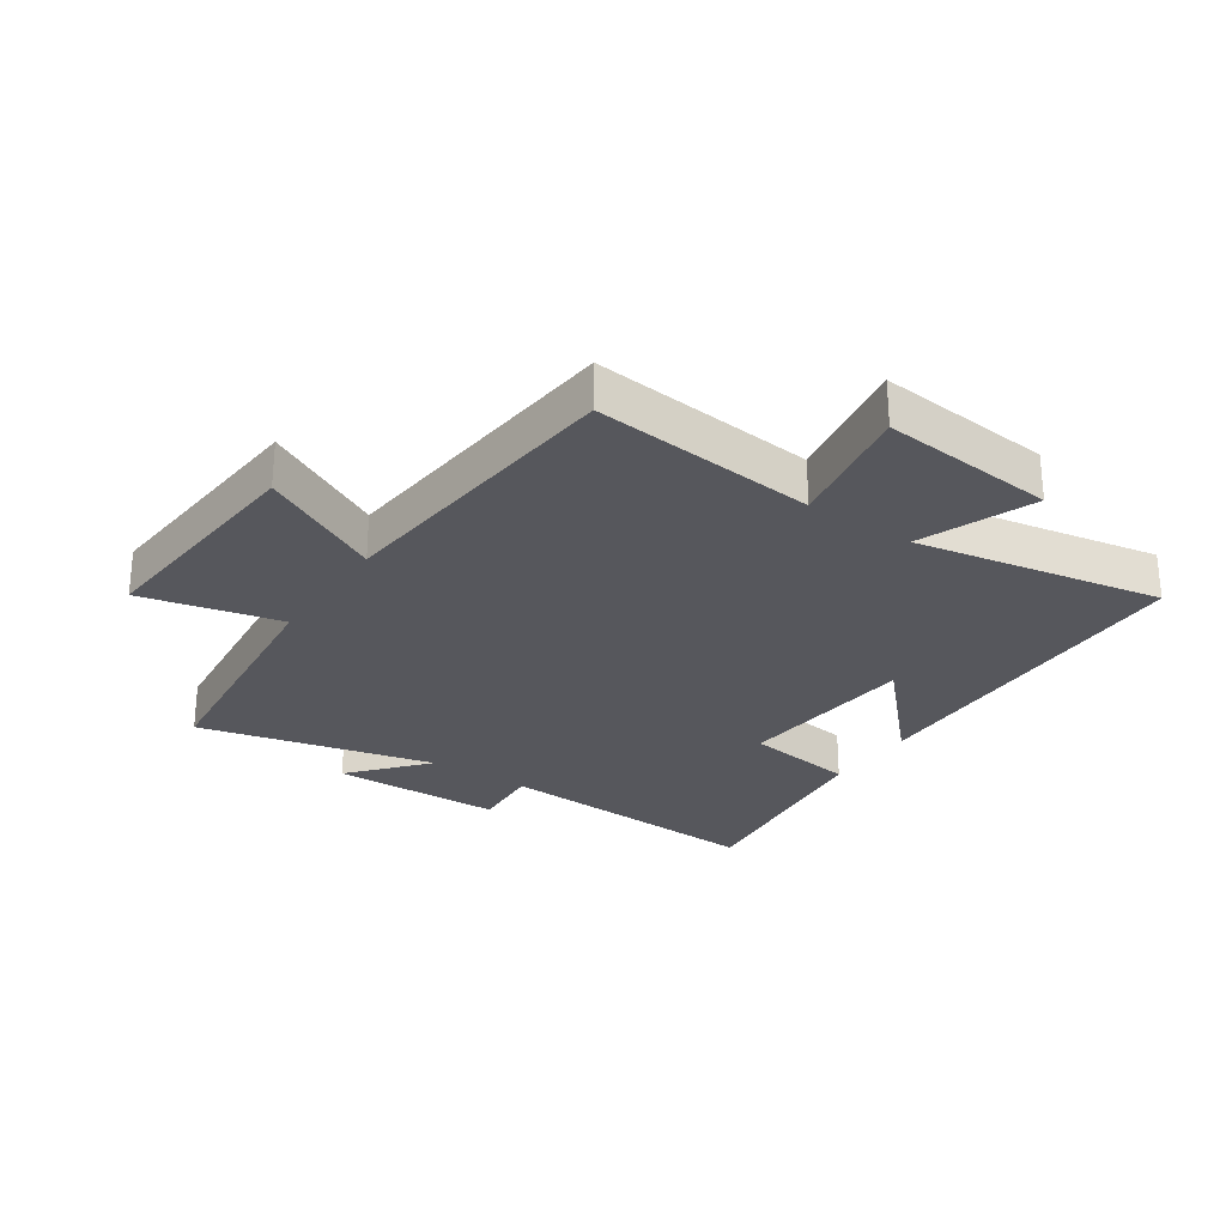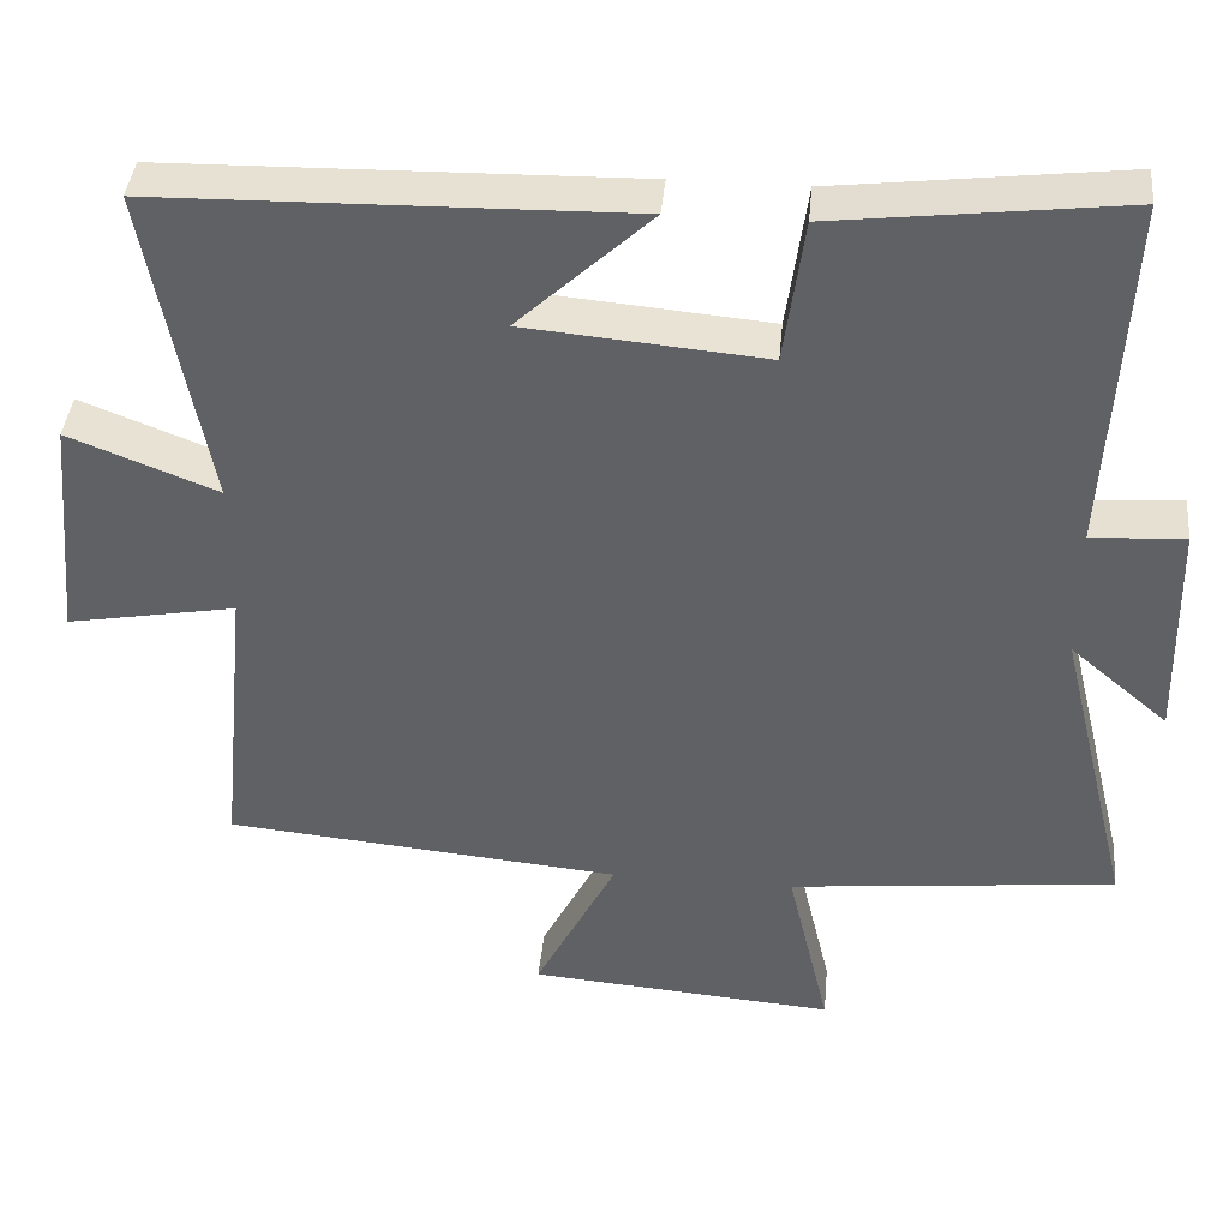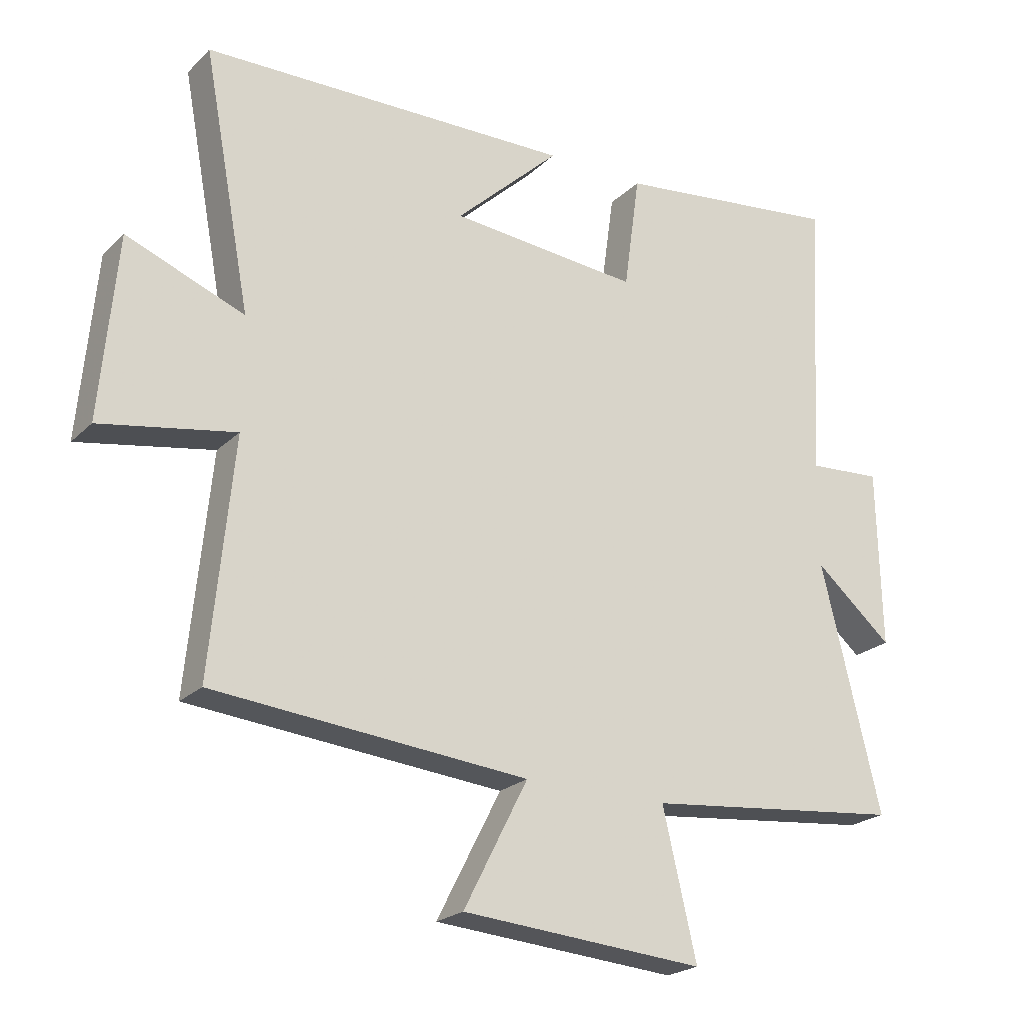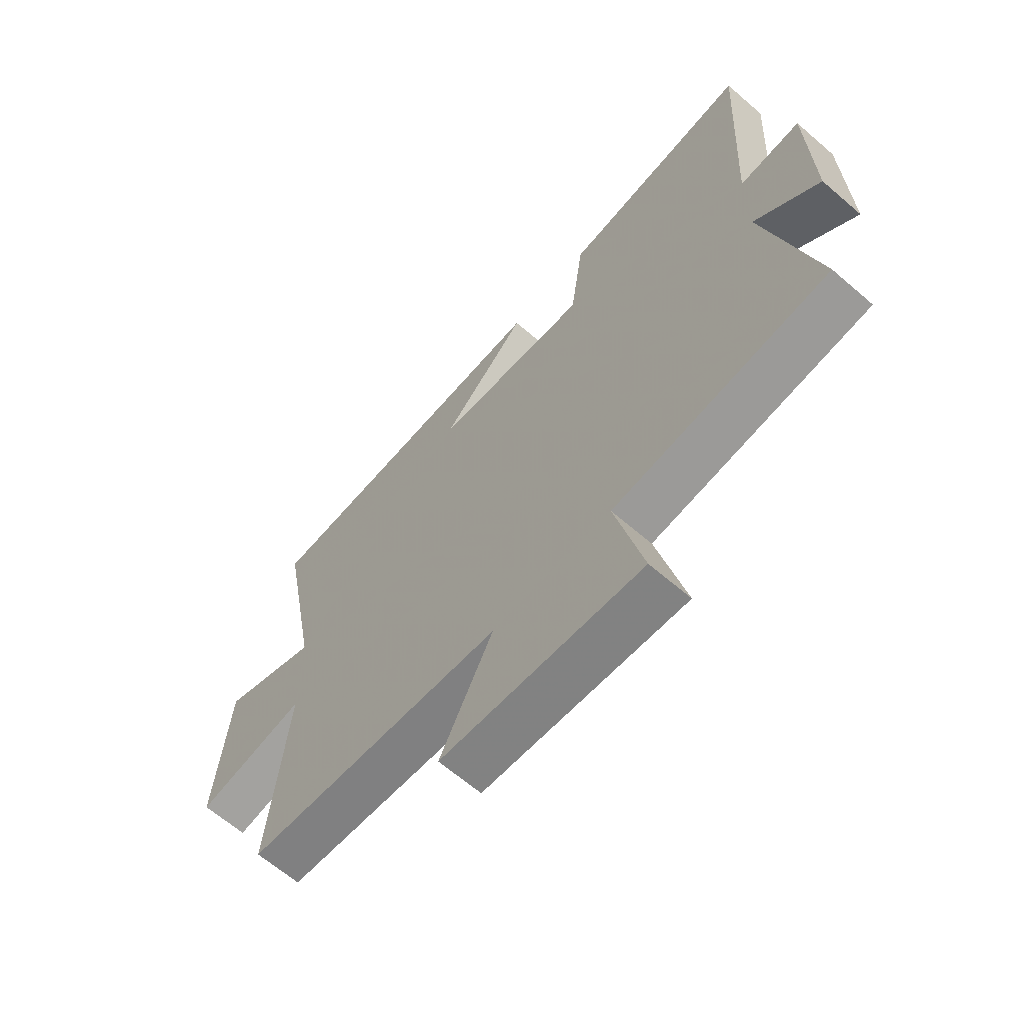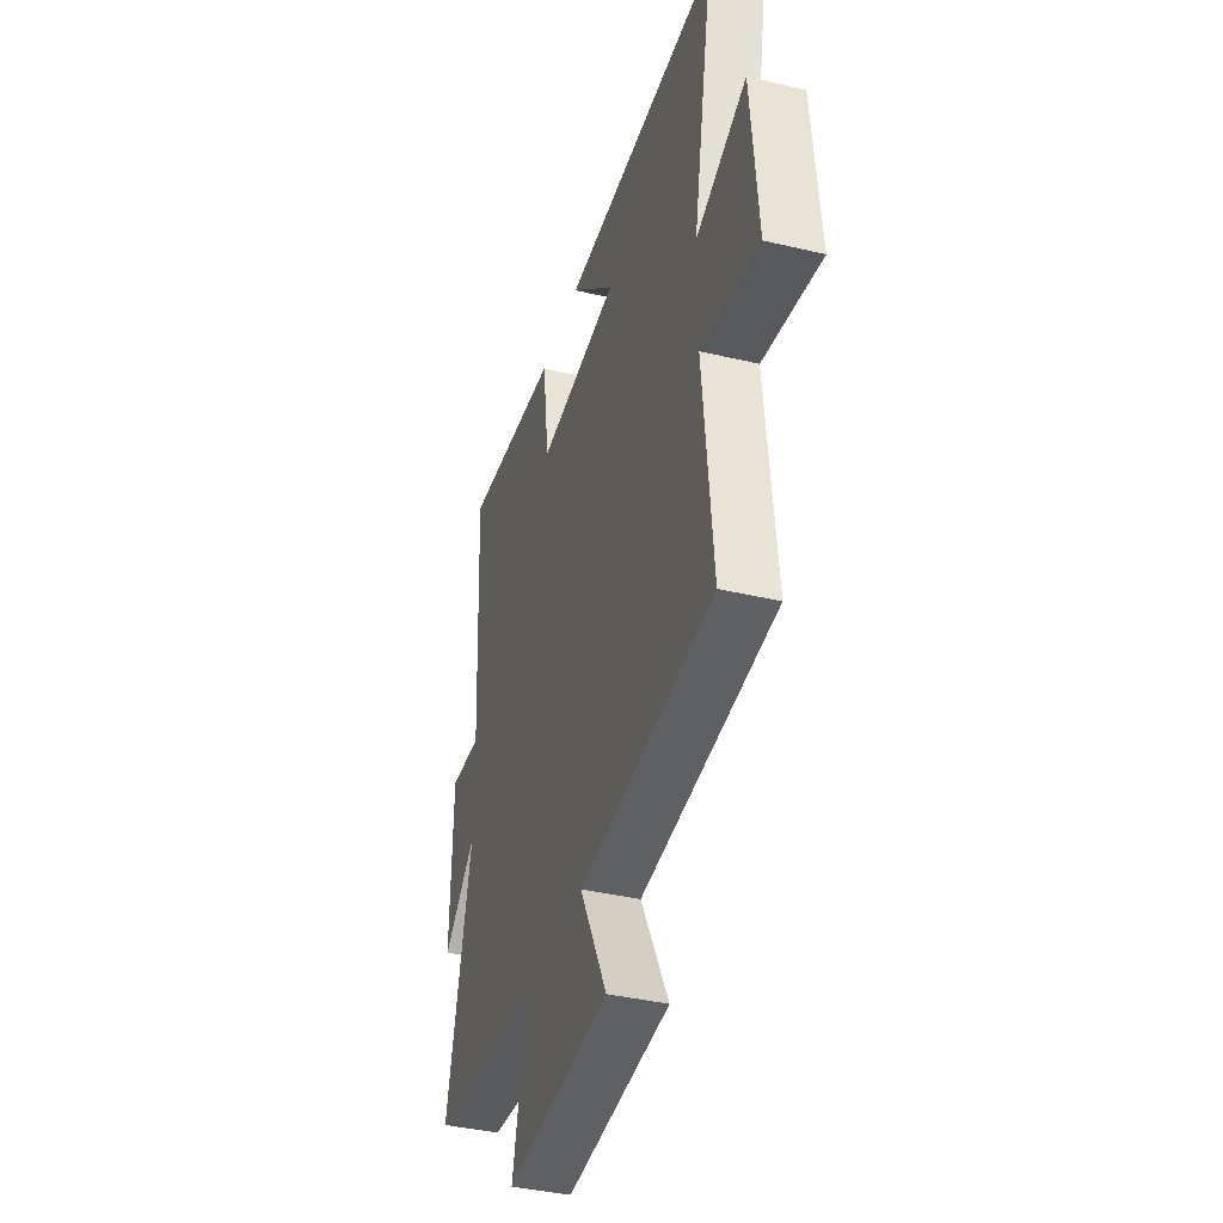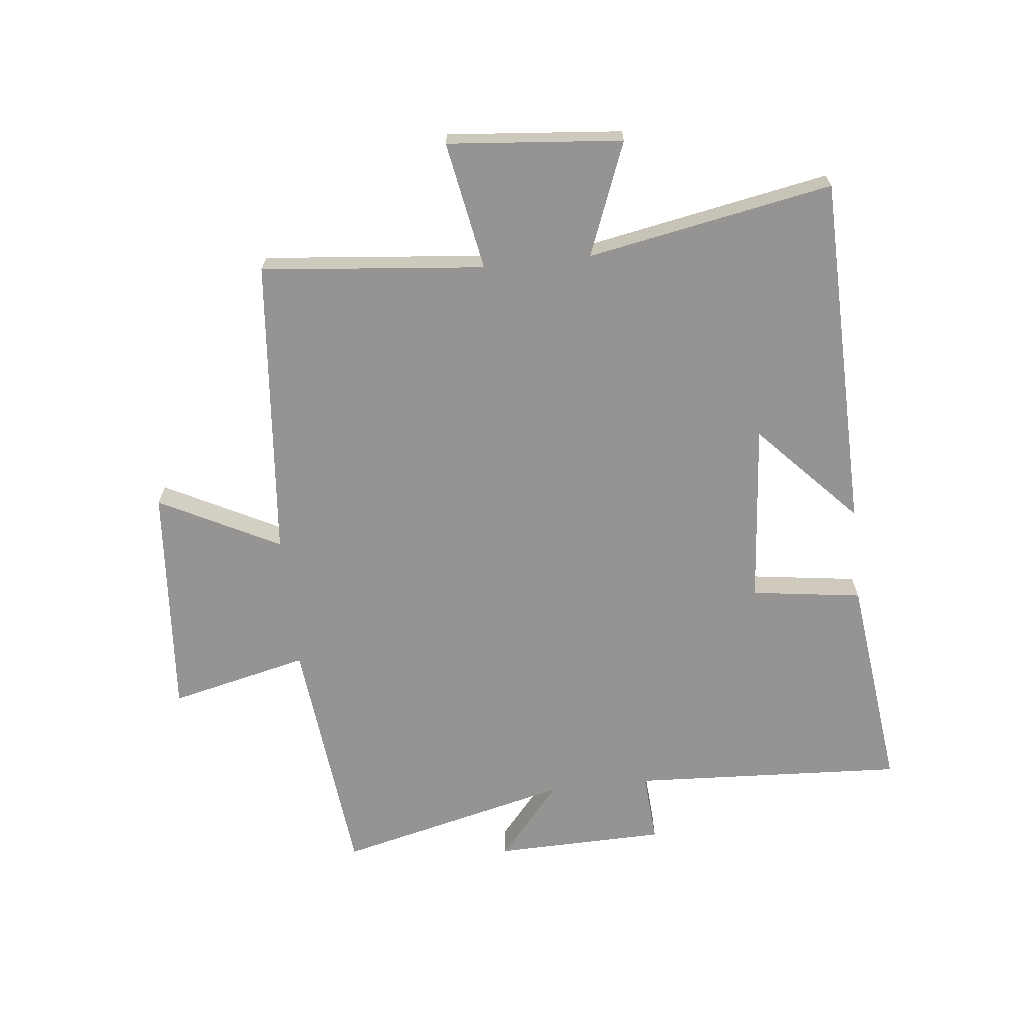
<metadata>
{"format":"obj","ext":"obj","renderer":"f3d","projection":"perspective","resolution":1024,"background":"white","views":[{"elev":-27.5,"azim":-124.2,"up":"+Y"},{"elev":40.2,"azim":5.4,"up":"+Z"},{"elev":-22.4,"azim":-32.4,"up":"+Z"},{"elev":-64.4,"azim":49.0,"up":"+Z"},{"elev":-39.2,"azim":-106.5,"up":"+Z"},{"elev":-67.2,"azim":-83.8,"up":"+Y"}]}
</metadata>
<code>
v 0.593 0.07 -0.457
v 0.186 0.07 -0.5
v 0.239 0.07 -0.727
v -0.143 0.07 -0.697
v -0.042 0.07 -0.5
v -0.536 0.07 -0.455
v -0.5 0.07 -0.089
v -0.711 0.07 -0.127
v -0.685 0.07 0.159
v -0.5 0.07 0.087
v -0.575 0.07 0.488
v 0.008 0.07 0.5
v -0.157 0.07 0.345
v 0.141 0.07 0.319
v 0.166 0.07 0.5
v 0.524 0.07 0.543
v 0.5 0.07 0.095
v 0.616 0.07 0.103
v 0.622 0.07 -0.177
v 0.5 0.07 -0.073
v 0.593 0 -0.457
v 0.186 0 -0.5
v 0.239 0 -0.727
v -0.143 0 -0.697
v -0.042 0 -0.5
v -0.536 0 -0.455
v -0.5 0 -0.089
v -0.711 0 -0.127
v -0.685 0 0.159
v -0.5 0 0.087
v -0.575 0 0.488
v 0.008 0 0.5
v -0.157 0 0.345
v 0.141 0 0.319
v 0.166 0 0.5
v 0.524 0 0.543
v 0.5 0 0.095
v 0.616 0 0.103
v 0.622 0 -0.177
v 0.5 0 -0.073
f 17 18 19 20
f 14 15 16 17
f 13 14 17 20
f 10 11 12 13
f 10 13 20 1
f 7 8 9 10
f 5 6 7
f 5 7 10 1
f 2 3 4 5
f 1 2 5
f 40 39 38 37
f 37 36 35 34
f 40 37 34 33
f 33 32 31 30
f 21 40 33 30
f 30 29 28 27
f 27 26 25
f 21 30 27 25
f 25 24 23 22
f 25 22 21
f 1 21 22 2
f 2 22 23 3
f 3 23 24 4
f 4 24 25 5
f 5 25 26 6
f 6 26 27 7
f 7 27 28 8
f 8 28 29 9
f 9 29 30 10
f 10 30 31 11
f 11 31 32 12
f 12 32 33 13
f 13 33 34 14
f 14 34 35 15
f 15 35 36 16
f 16 36 37 17
f 17 37 38 18
f 18 38 39 19
f 19 39 40 20
f 20 40 21 1

</code>
